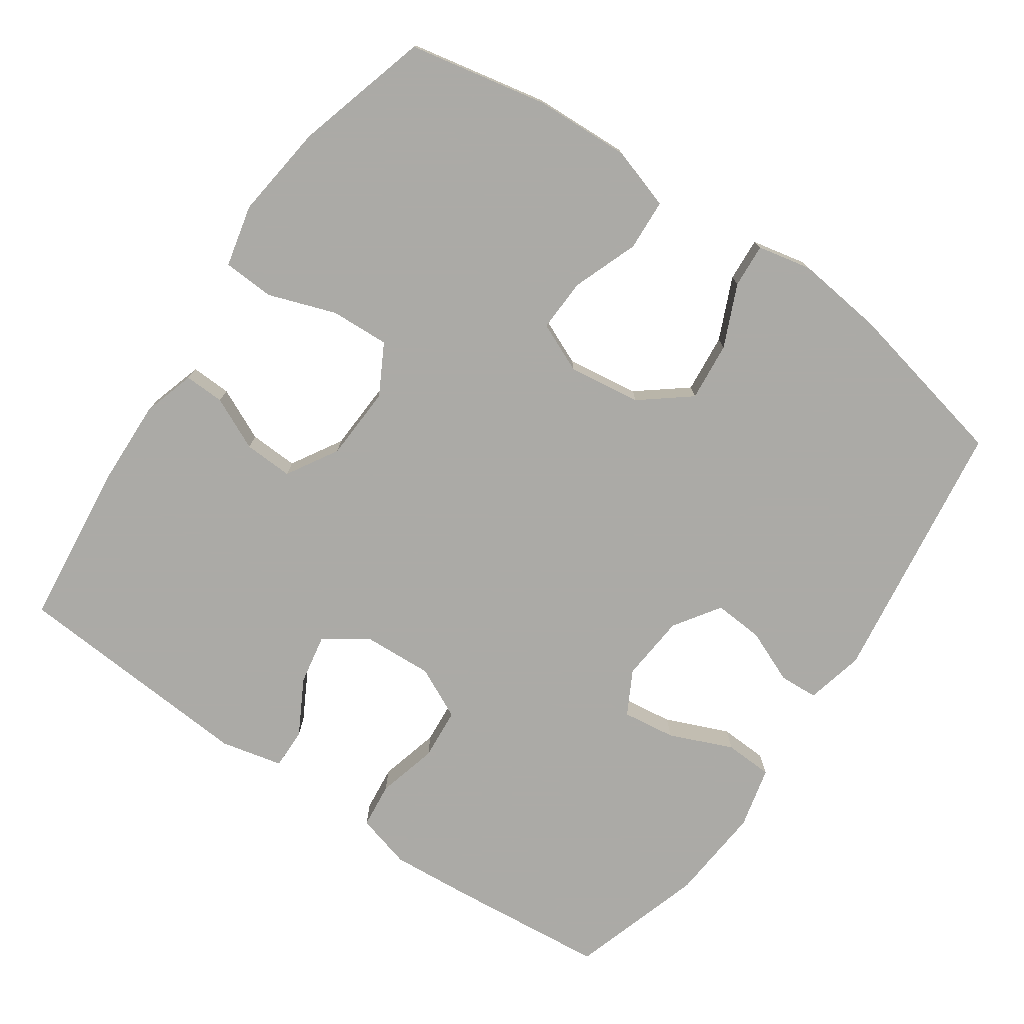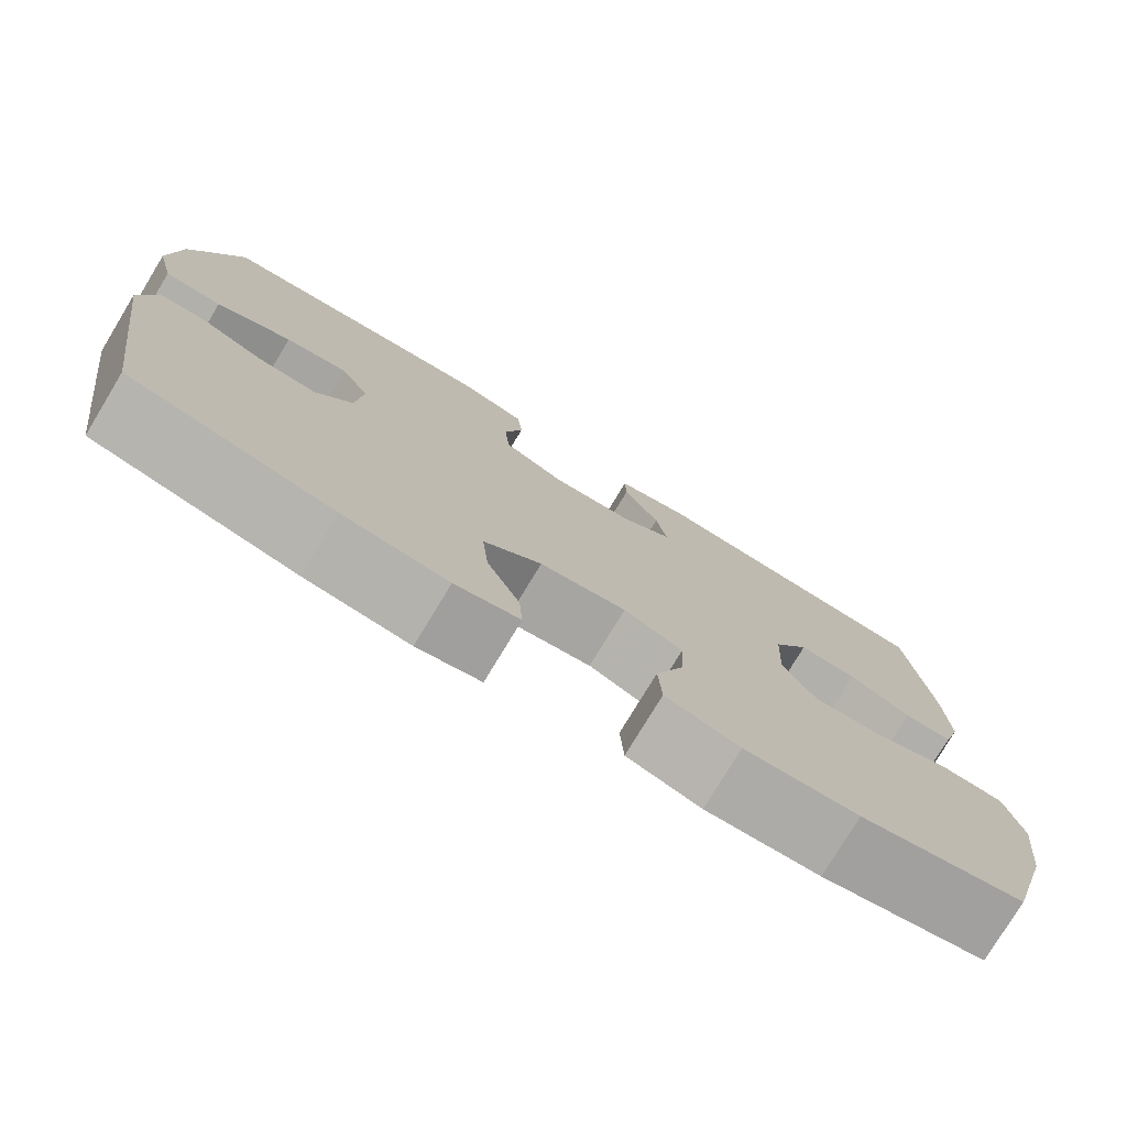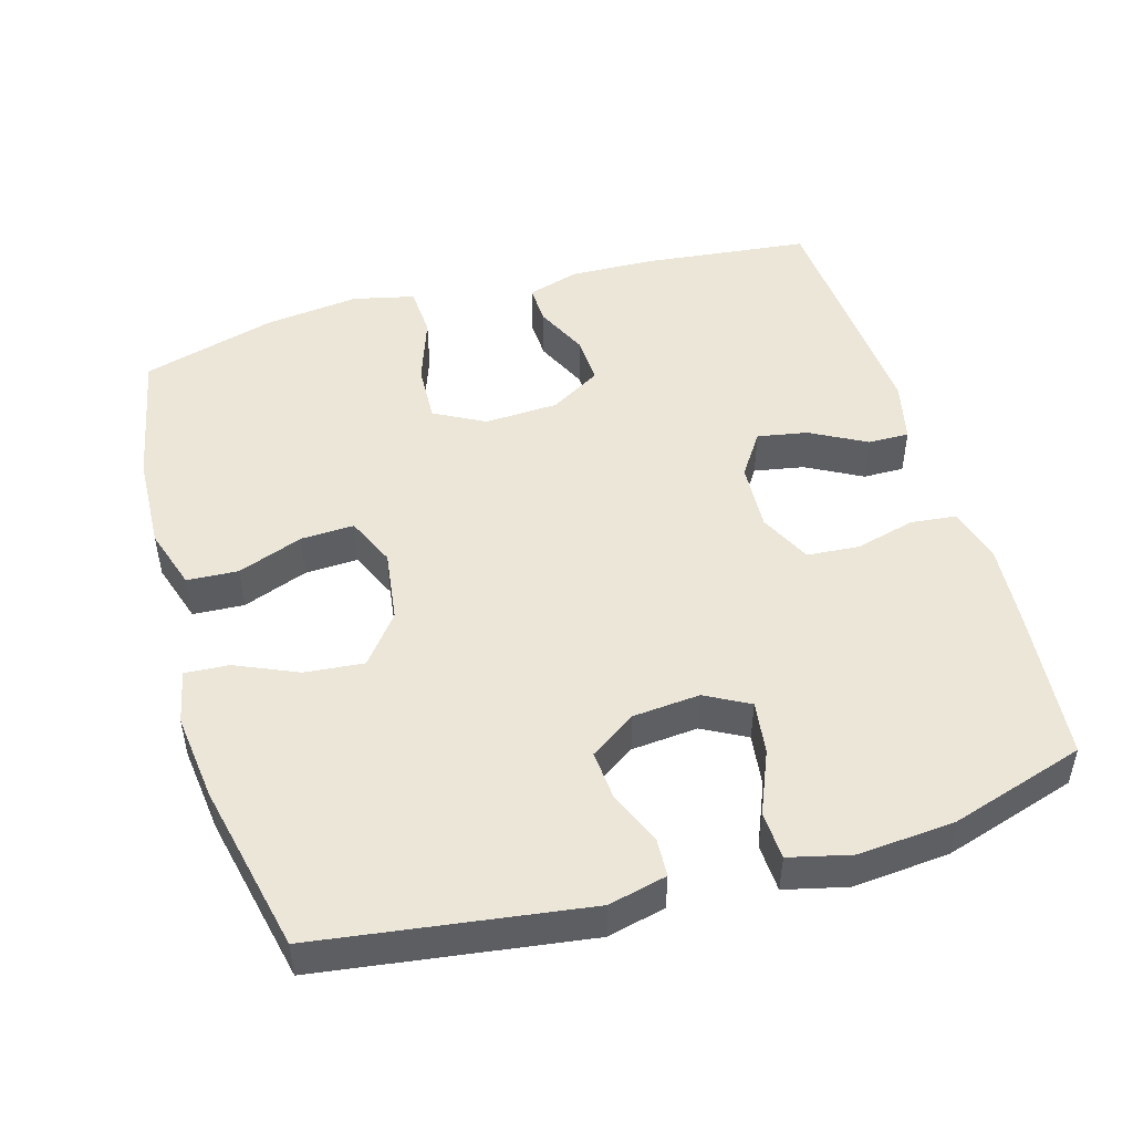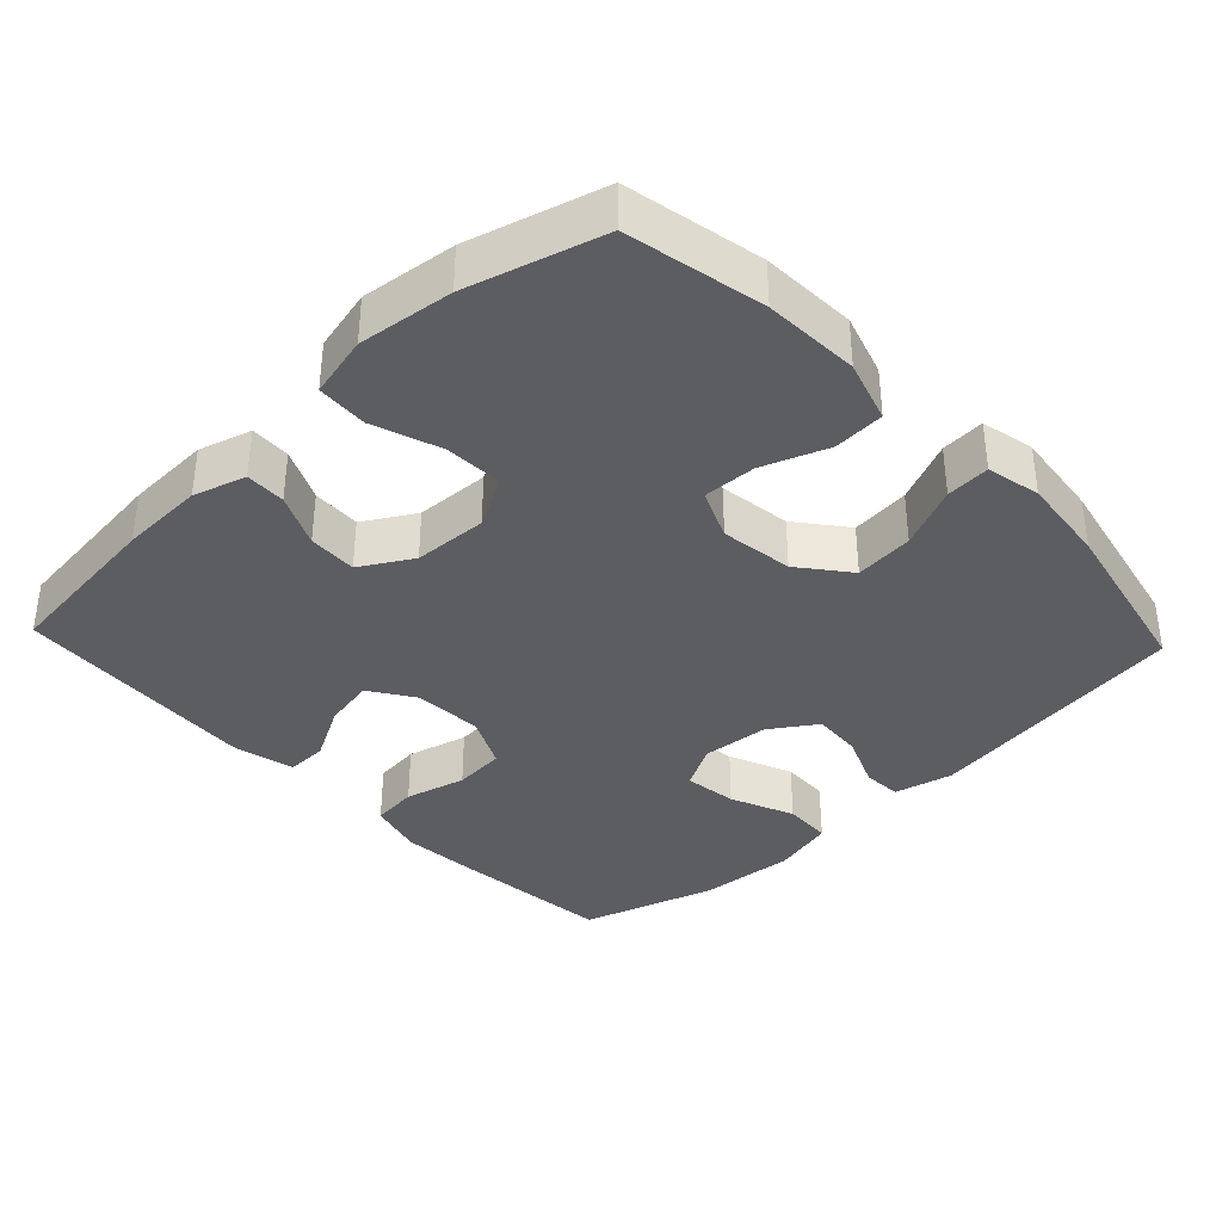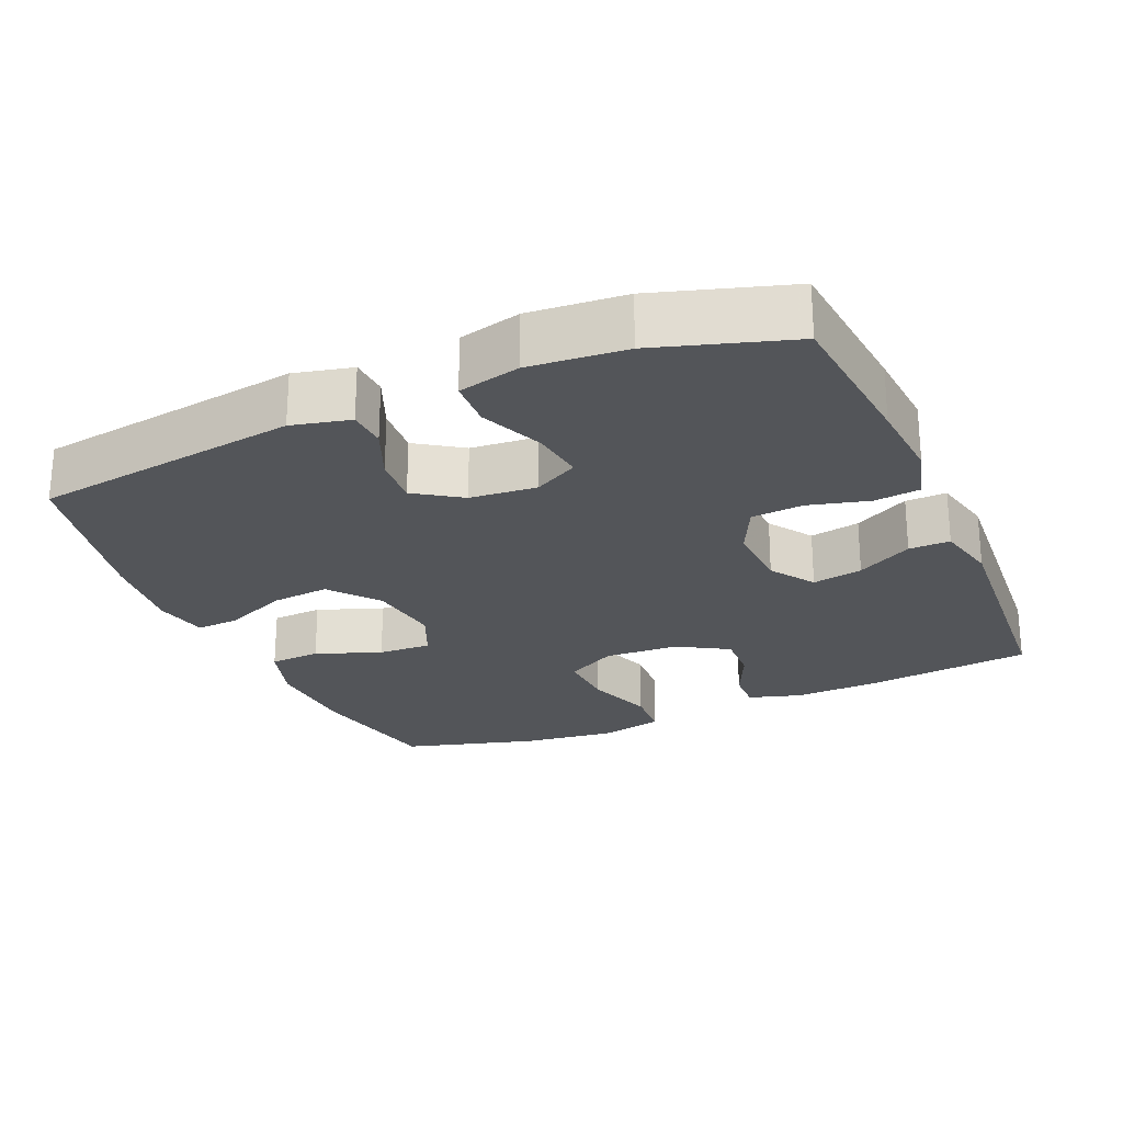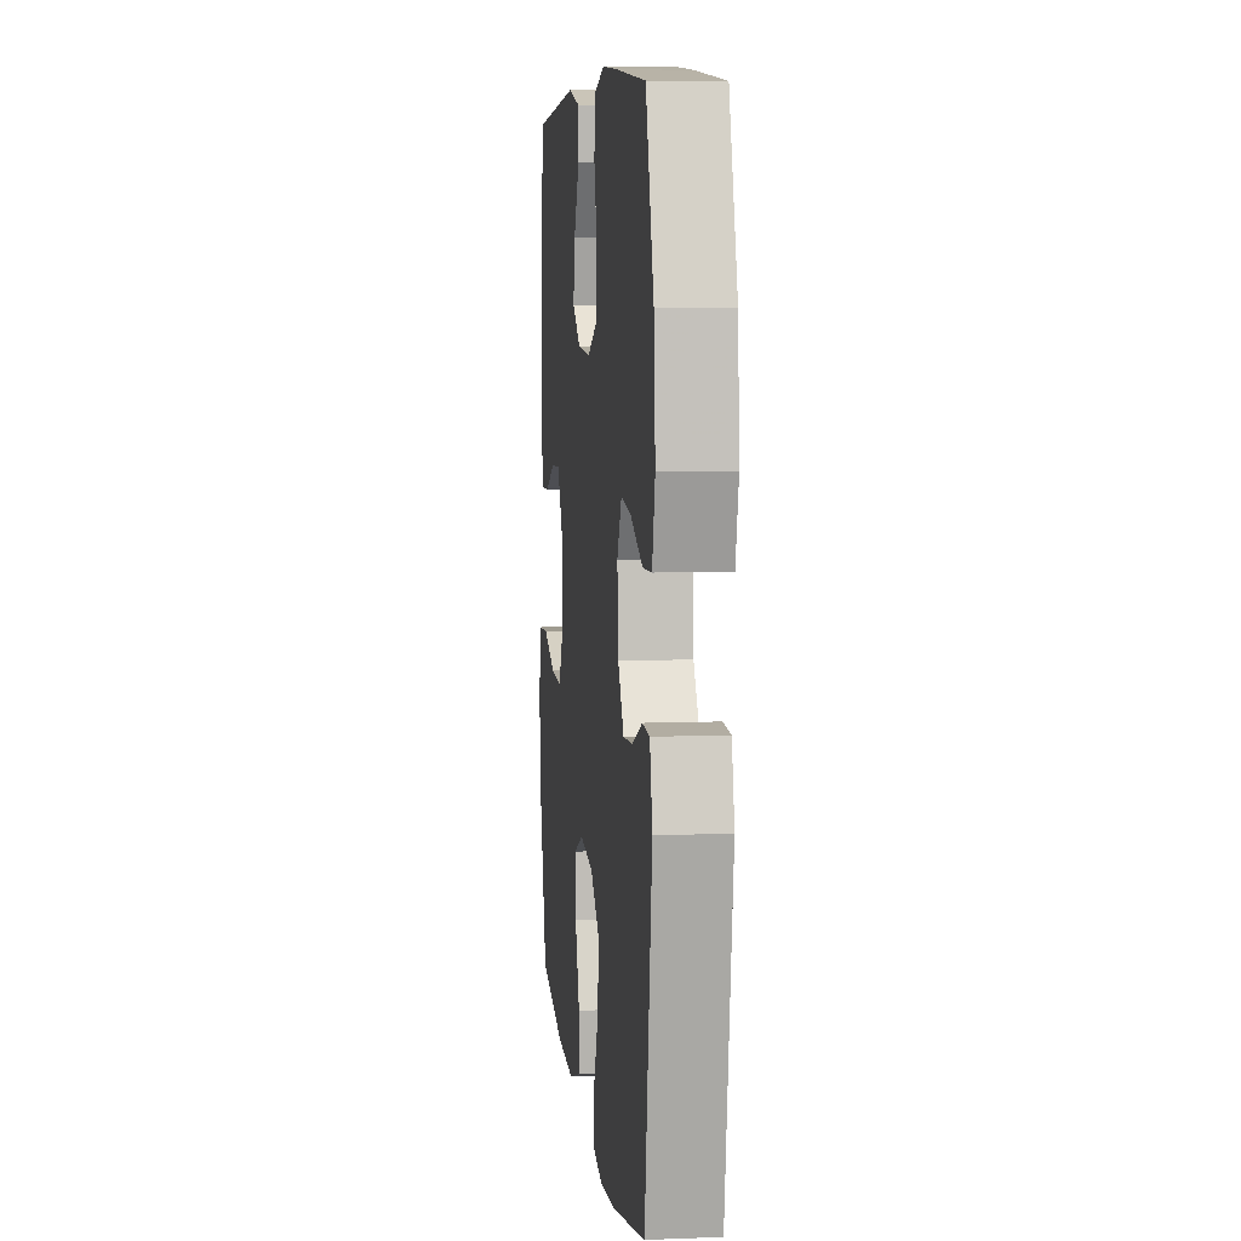
<metadata>
{"format":"obj","ext":"obj","renderer":"f3d","projection":"perspective","resolution":1024,"background":"white","views":[{"elev":-75.9,"azim":145.4,"up":"+Y"},{"elev":-77.5,"azim":-31.2,"up":"+Z"},{"elev":48.7,"azim":-106.3,"up":"+Y"},{"elev":-36.8,"azim":133.4,"up":"+Y"},{"elev":-24.4,"azim":-66.5,"up":"+Y"},{"elev":7.3,"azim":-96.4,"up":"+Z"}]}
</metadata>
<code>
v 0.5 0.07 0.5
v 0.526 0.07 0.267
v 0.53 0.07 0.15
v 0.508 0.07 0.077
v 0.452 0.07 0.079
v 0.379 0.07 0.113
v 0.311 0.07 0.116
v 0.269 0.07 0.045
v 0.264 0.07 -0.058
v 0.302 0.07 -0.128
v 0.384 0.07 -0.124
v 0.478 0.07 -0.091
v 0.549 0.07 -0.095
v 0.569 0.07 -0.181
v 0.553 0.07 -0.313
v 0.5 0.07 -0.5
v 0.308 0.07 -0.539
v 0.175 0.07 -0.545
v 0.089 0.07 -0.518
v 0.085 0.07 -0.447
v 0.119 0.07 -0.356
v 0.122 0.07 -0.282
v 0.053 0.07 -0.252
v -0.048 0.07 -0.266
v -0.116 0.07 -0.32
v -0.108 0.07 -0.402
v -0.07 0.07 -0.488
v -0.066 0.07 -0.549
v -0.141 0.07 -0.565
v -0.263 0.07 -0.551
v -0.5 0.07 -0.5
v -0.553 0.07 -0.129
v -0.534 0.07 -0.048
v -0.48 0.07 -0.045
v -0.406 0.07 -0.076
v -0.337 0.07 -0.081
v -0.294 0.07 -0.017
v -0.286 0.07 0.076
v -0.319 0.07 0.137
v -0.393 0.07 0.127
v -0.481 0.07 0.09
v -0.548 0.07 0.093
v -0.569 0.07 0.179
v -0.558 0.07 0.313
v -0.5 0.07 0.5
v -0.283 0.07 0.521
v -0.168 0.07 0.53
v -0.091 0.07 0.509
v -0.084 0.07 0.445
v -0.106 0.07 0.361
v -0.1 0.07 0.289
v -0.028 0.07 0.254
v 0.068 0.07 0.259
v 0.129 0.07 0.3
v 0.116 0.07 0.37
v 0.074 0.07 0.447
v 0.073 0.07 0.504
v 0.159 0.07 0.524
v 0.5 0 0.5
v 0.526 0 0.267
v 0.53 0 0.15
v 0.508 0 0.077
v 0.452 0 0.079
v 0.379 0 0.113
v 0.311 0 0.116
v 0.269 0 0.045
v 0.264 0 -0.058
v 0.302 0 -0.128
v 0.384 0 -0.124
v 0.478 0 -0.091
v 0.549 0 -0.095
v 0.569 0 -0.181
v 0.553 0 -0.313
v 0.5 0 -0.5
v 0.308 0 -0.539
v 0.175 0 -0.545
v 0.089 0 -0.518
v 0.085 0 -0.447
v 0.119 0 -0.356
v 0.122 0 -0.282
v 0.053 0 -0.252
v -0.048 0 -0.266
v -0.116 0 -0.32
v -0.108 0 -0.402
v -0.07 0 -0.488
v -0.066 0 -0.549
v -0.141 0 -0.565
v -0.263 0 -0.551
v -0.5 0 -0.5
v -0.553 0 -0.129
v -0.534 0 -0.048
v -0.48 0 -0.045
v -0.406 0 -0.076
v -0.337 0 -0.081
v -0.294 0 -0.017
v -0.286 0 0.076
v -0.319 0 0.137
v -0.393 0 0.127
v -0.481 0 0.09
v -0.548 0 0.093
v -0.569 0 0.179
v -0.558 0 0.313
v -0.5 0 0.5
v -0.283 0 0.521
v -0.168 0 0.53
v -0.091 0 0.509
v -0.084 0 0.445
v -0.106 0 0.361
v -0.1 0 0.289
v -0.028 0 0.254
v 0.068 0 0.259
v 0.129 0 0.3
v 0.116 0 0.37
v 0.074 0 0.447
v 0.073 0 0.504
v 0.159 0 0.524
f 55 56 57 58
f 54 55 58 1
f 53 54 1 2
f 52 53 2 3
f 47 48 49 50
f 47 50 51
f 46 47 51
f 45 46 51
f 44 45 51
f 43 44 51 52
f 40 41 42 43
f 39 40 43 52
f 32 33 34 35
f 32 35 36
f 31 32 36
f 30 31 36 37
f 26 27 28 29
f 25 26 29 30
f 18 19 20 21
f 18 21 22
f 17 18 22
f 16 17 22
f 15 16 22
f 14 15 22 23
f 11 12 13 14
f 10 11 14 23
f 3 4 5 6
f 3 6 7
f 38 39 52 3
f 25 30 37 38
f 24 25 38
f 9 10 23 24
f 8 9 24 38
f 7 8 38
f 3 7 38
f 116 115 114 113
f 59 116 113 112
f 60 59 112 111
f 61 60 111 110
f 108 107 106 105
f 109 108 105
f 109 105 104
f 109 104 103
f 109 103 102
f 110 109 102 101
f 101 100 99 98
f 110 101 98 97
f 93 92 91 90
f 94 93 90
f 94 90 89
f 95 94 89 88
f 87 86 85 84
f 88 87 84 83
f 79 78 77 76
f 80 79 76
f 80 76 75
f 80 75 74
f 80 74 73
f 81 80 73 72
f 72 71 70 69
f 81 72 69 68
f 64 63 62 61
f 65 64 61
f 61 110 97 96
f 96 95 88 83
f 96 83 82
f 82 81 68 67
f 96 82 67 66
f 96 66 65
f 96 65 61
f 1 59 60 2
f 2 60 61 3
f 3 61 62 4
f 4 62 63 5
f 5 63 64 6
f 6 64 65 7
f 7 65 66 8
f 8 66 67 9
f 9 67 68 10
f 10 68 69 11
f 11 69 70 12
f 12 70 71 13
f 13 71 72 14
f 14 72 73 15
f 15 73 74 16
f 16 74 75 17
f 17 75 76 18
f 18 76 77 19
f 19 77 78 20
f 20 78 79 21
f 21 79 80 22
f 22 80 81 23
f 23 81 82 24
f 24 82 83 25
f 25 83 84 26
f 26 84 85 27
f 27 85 86 28
f 28 86 87 29
f 29 87 88 30
f 30 88 89 31
f 31 89 90 32
f 32 90 91 33
f 33 91 92 34
f 34 92 93 35
f 35 93 94 36
f 36 94 95 37
f 37 95 96 38
f 38 96 97 39
f 39 97 98 40
f 40 98 99 41
f 41 99 100 42
f 42 100 101 43
f 43 101 102 44
f 44 102 103 45
f 45 103 104 46
f 46 104 105 47
f 47 105 106 48
f 48 106 107 49
f 49 107 108 50
f 50 108 109 51
f 51 109 110 52
f 52 110 111 53
f 53 111 112 54
f 54 112 113 55
f 55 113 114 56
f 56 114 115 57
f 57 115 116 58
f 58 116 59 1

</code>
